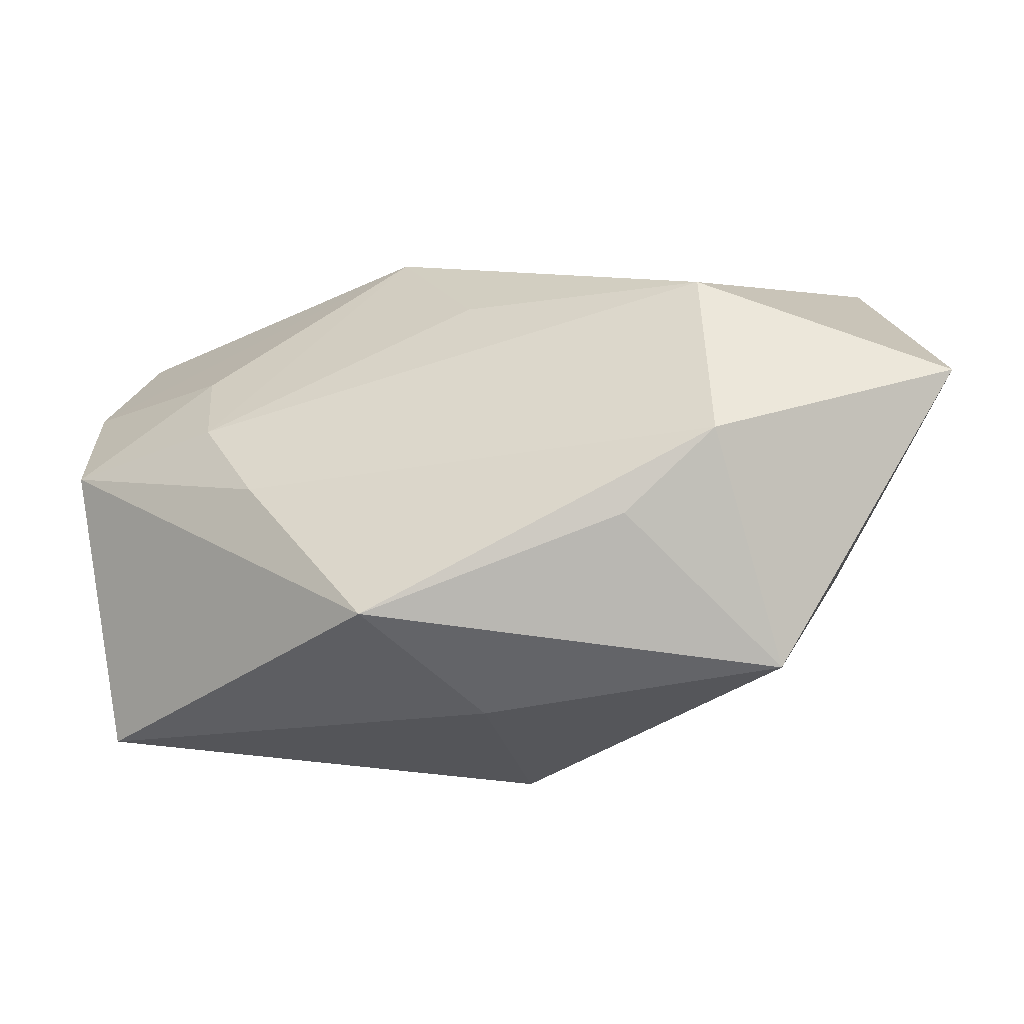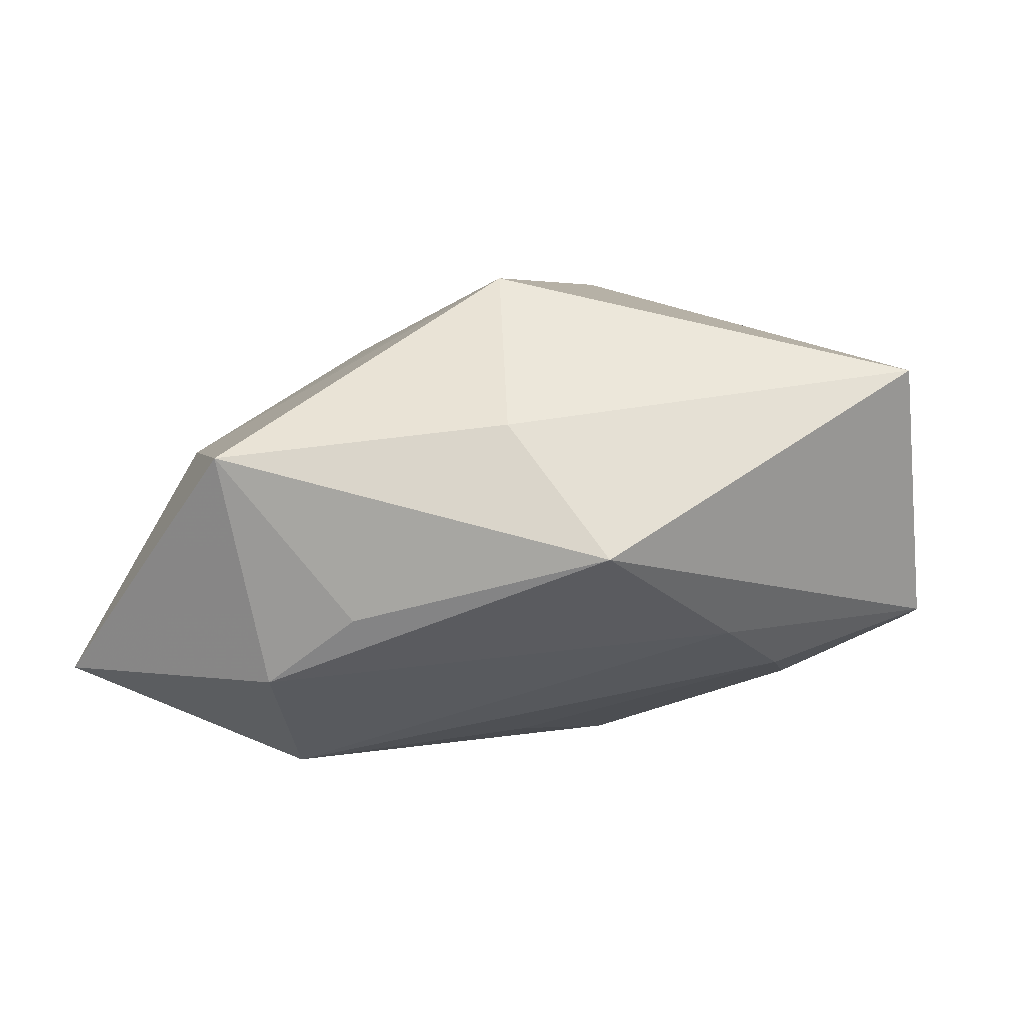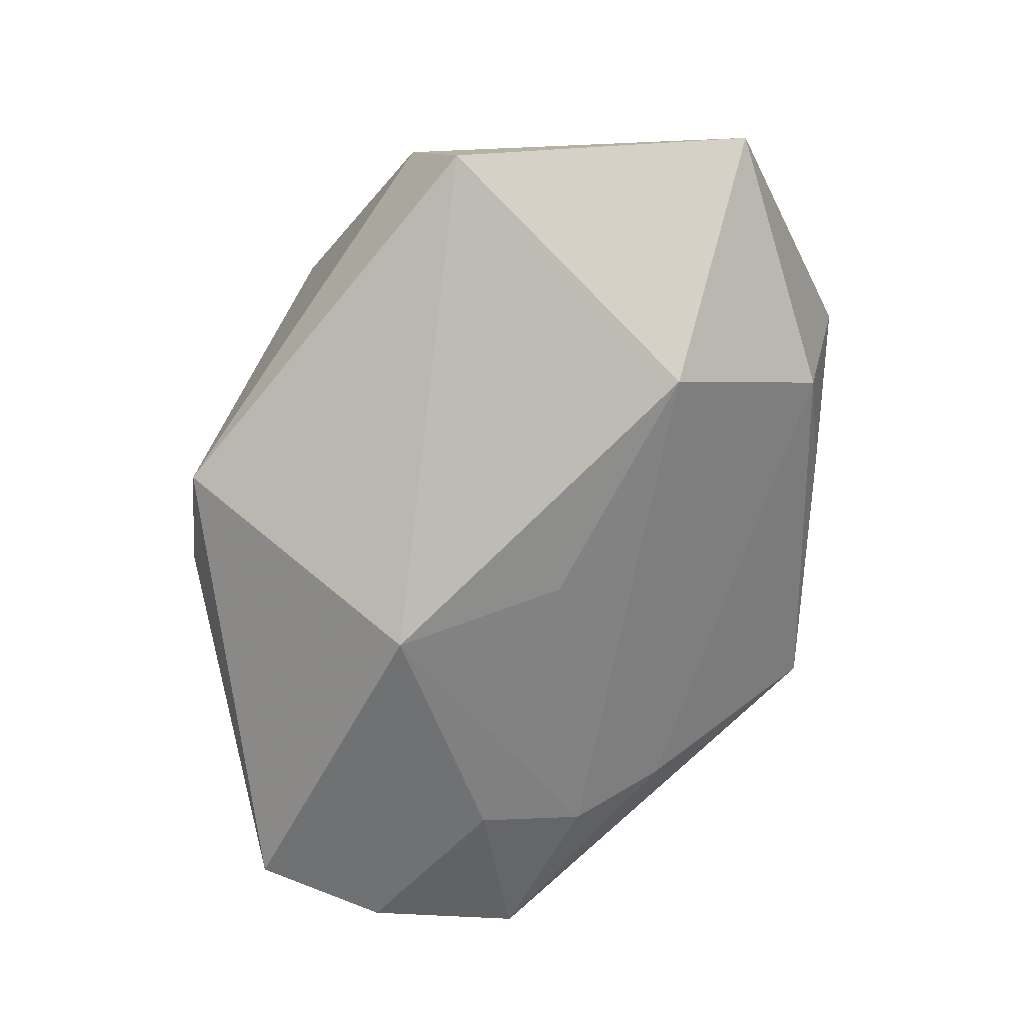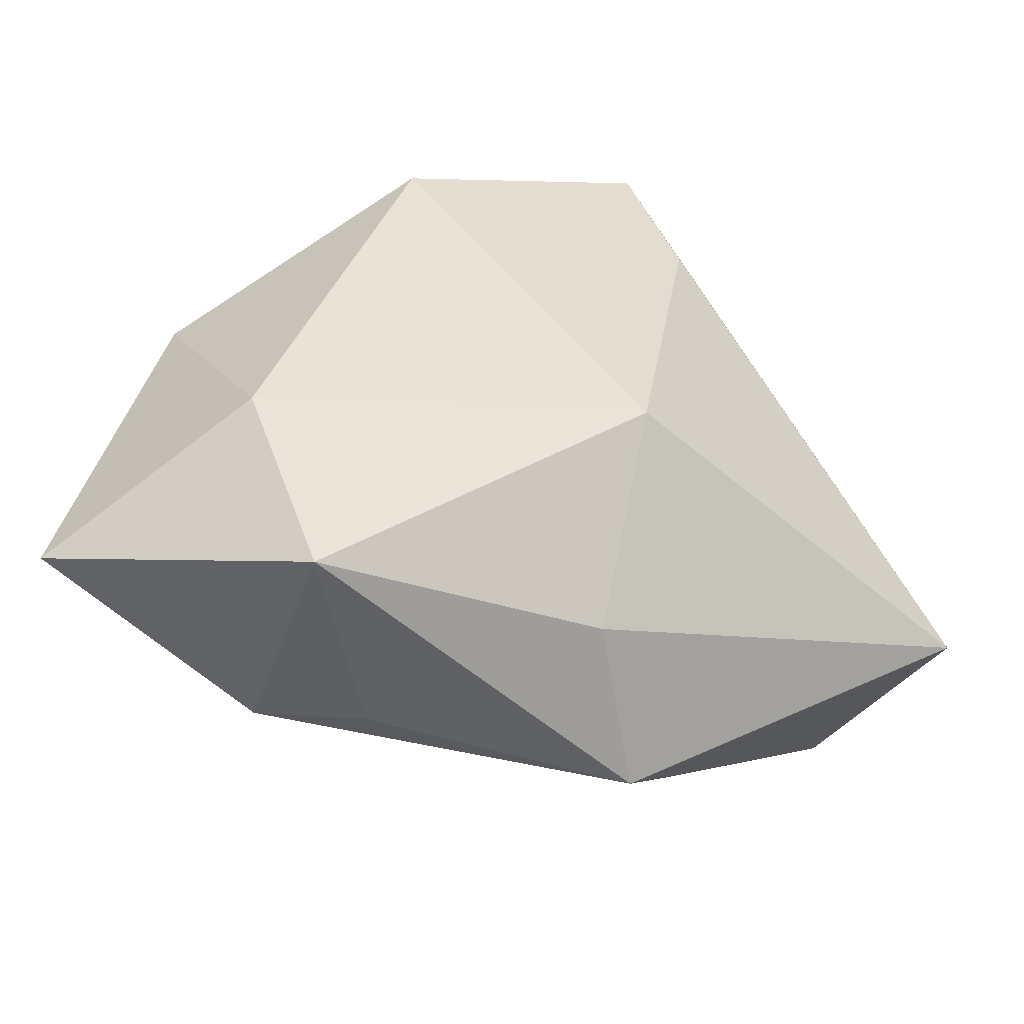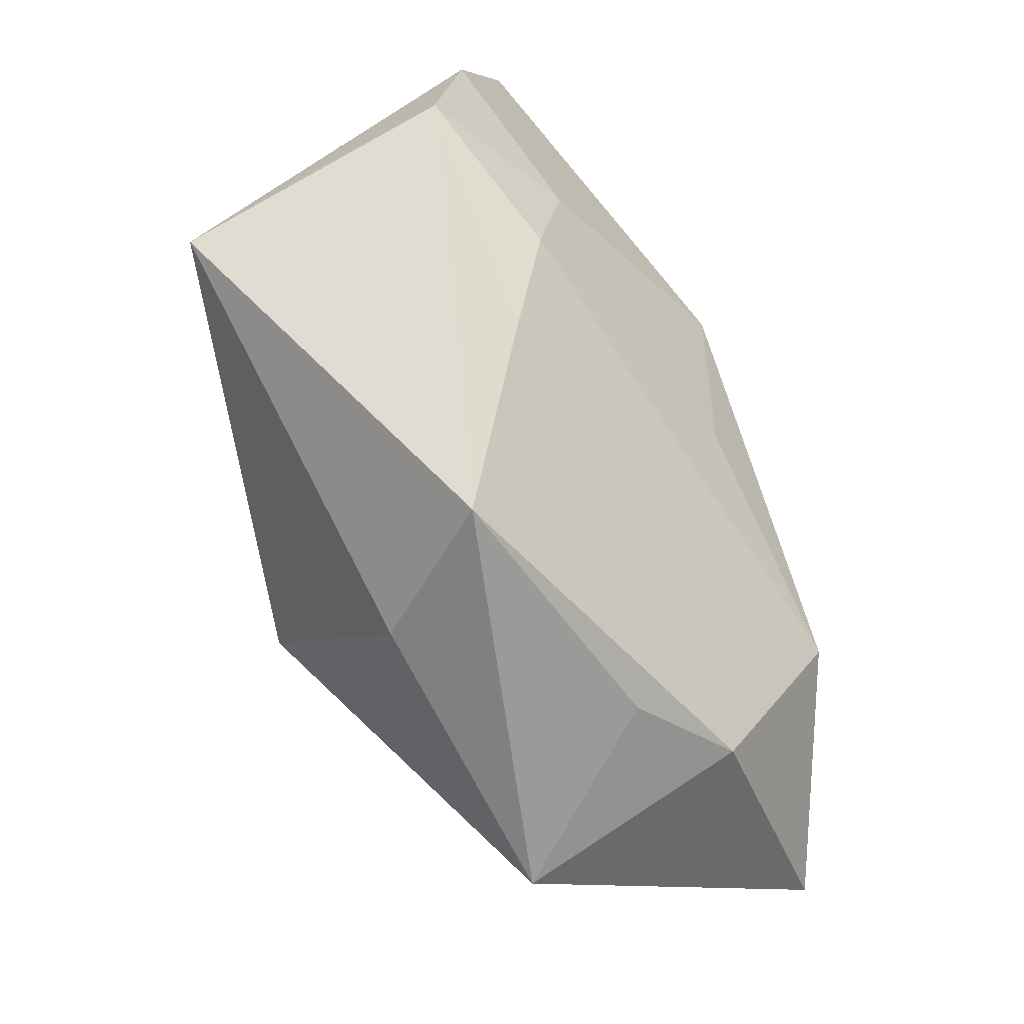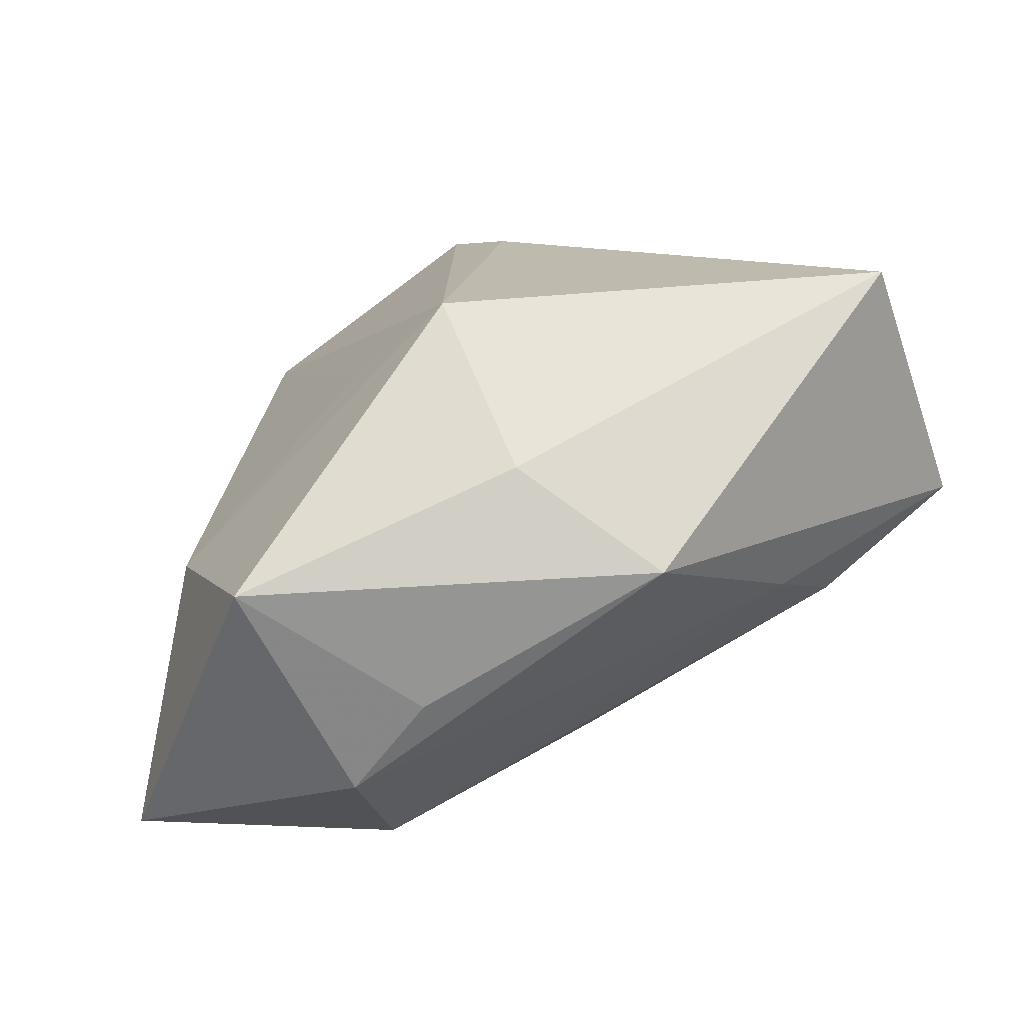
<metadata>
{"format":"obj","ext":"obj","renderer":"f3d","projection":"perspective","resolution":1024,"background":"white","views":[{"elev":-73.1,"azim":-174.1,"up":"+Y"},{"elev":4.6,"azim":8.0,"up":"+Z"},{"elev":-76.7,"azim":-96.2,"up":"+Z"},{"elev":-54.1,"azim":-29.0,"up":"+Y"},{"elev":-68.0,"azim":111.7,"up":"+Y"},{"elev":-76.2,"azim":17.0,"up":"+Y"}]}
</metadata>
<code>
v -0.0353 -0.01309 0.008015
v 0.008763 0.01005 -0.0266
v 0.001483 -0.006191 -0.02417
v 0.03109 -0.00112 -0.01752
v -0.04157 0.01456 -0.005935
v -0.02433 0.02651 0.01946
v -0.02227 -0.03151 -0.01527
v 0.04452 -0.01656 0.01758
v 0.00648 0.02106 0.02783
v 0.04605 0.009929 -0.01202
v 0.0002827 0.0345 0.02761
v 5.752e-05 -0.01579 0.02761
v -0.01258 -0.03418 -0.008243
v -0.02663 -0.03616 0.008688
v 0.04541 -0.009077 0.003515
v 0.04106 0.02324 -0.01432
v 0.04628 -0.005729 -0.009455
v -0.02264 -0.0159 -0.0266
v 0.01431 -0.03631 -0.001237
v 0.005319 0.0345 -0.01153
v -0.01207 -0.008587 0.02181
v 0.0305 -0.01187 -0.01493
v 0.02566 -0.02053 -0.01055
v 0.03096 0.02042 0.00927
v -0.04255 0.009469 -0.0178
v -0.00491 0.0345 -0.01723
v 0.00332 -0.03213 0.01216
v -0.04754 -0.02063 -0.01586
f 20 26 11
f 25 2 18
f 26 2 25
f 11 8 24
f 27 14 19
f 19 8 27
f 27 12 14
f 8 12 27
f 19 7 23
f 18 22 23
f 23 7 18
f 17 23 22
f 17 8 19
f 19 23 17
f 10 2 16
f 16 2 26
f 26 20 16
f 16 8 10
f 16 24 8
f 16 20 11
f 11 24 16
f 3 22 18
f 18 2 3
f 3 2 22
f 4 2 10
f 22 2 4
f 10 17 4
f 4 17 22
f 19 14 13
f 13 7 19
f 14 7 13
f 26 25 5
f 28 7 14
f 28 5 25
f 18 7 28
f 28 25 18
f 9 8 11
f 11 12 9
f 9 12 8
f 10 8 15
f 15 17 10
f 8 17 15
f 11 26 6
f 26 5 6
f 6 12 11
f 6 21 12
f 1 6 5
f 5 28 1
f 1 28 14
f 21 6 1
f 14 12 1
f 12 21 1

</code>
